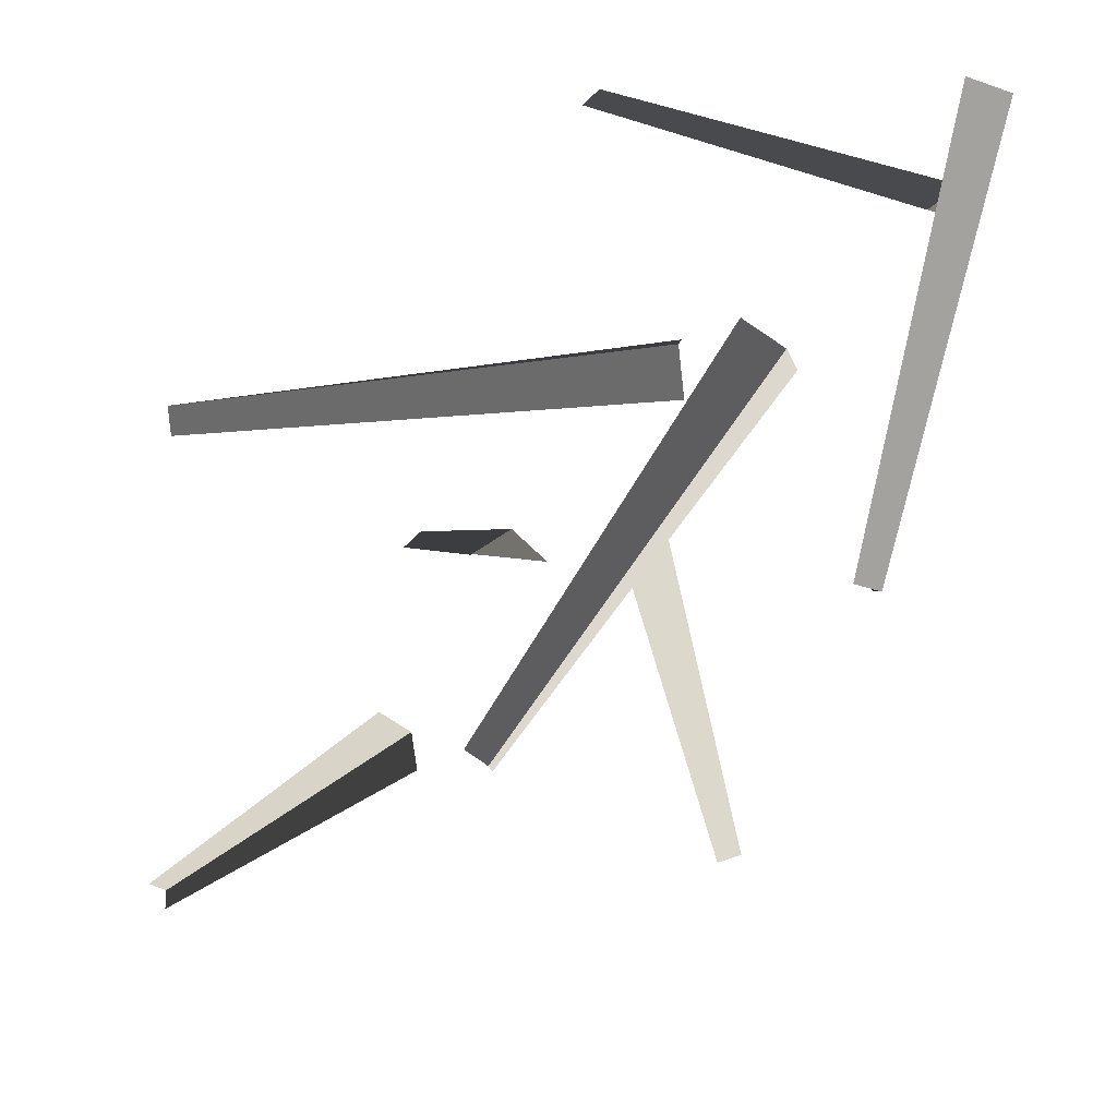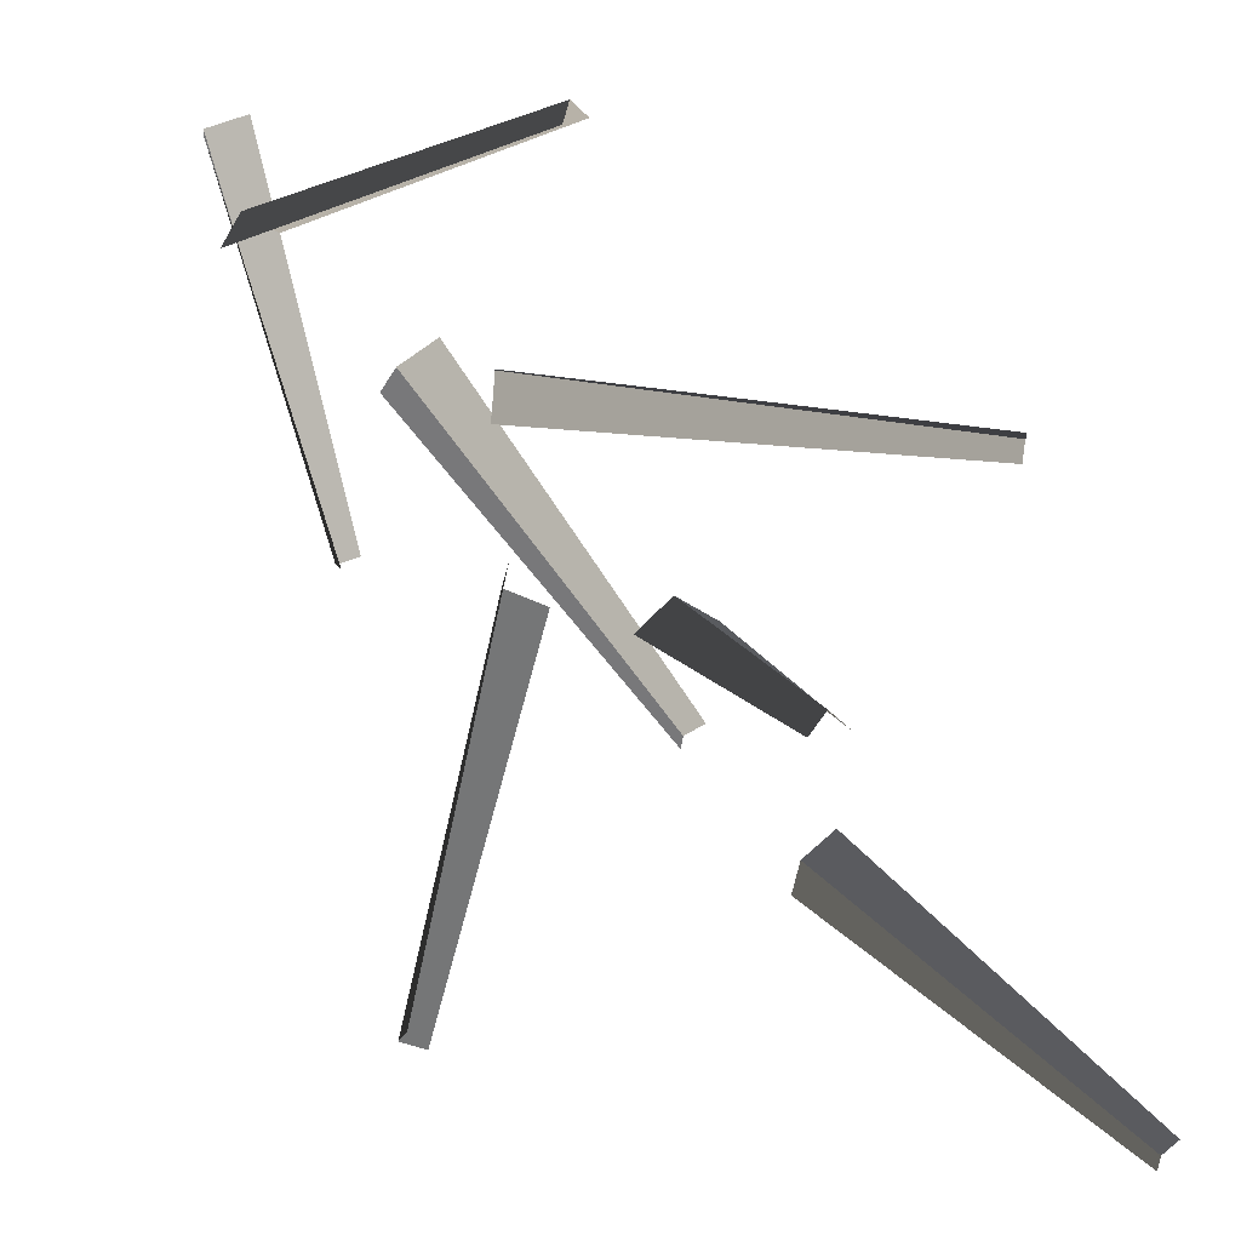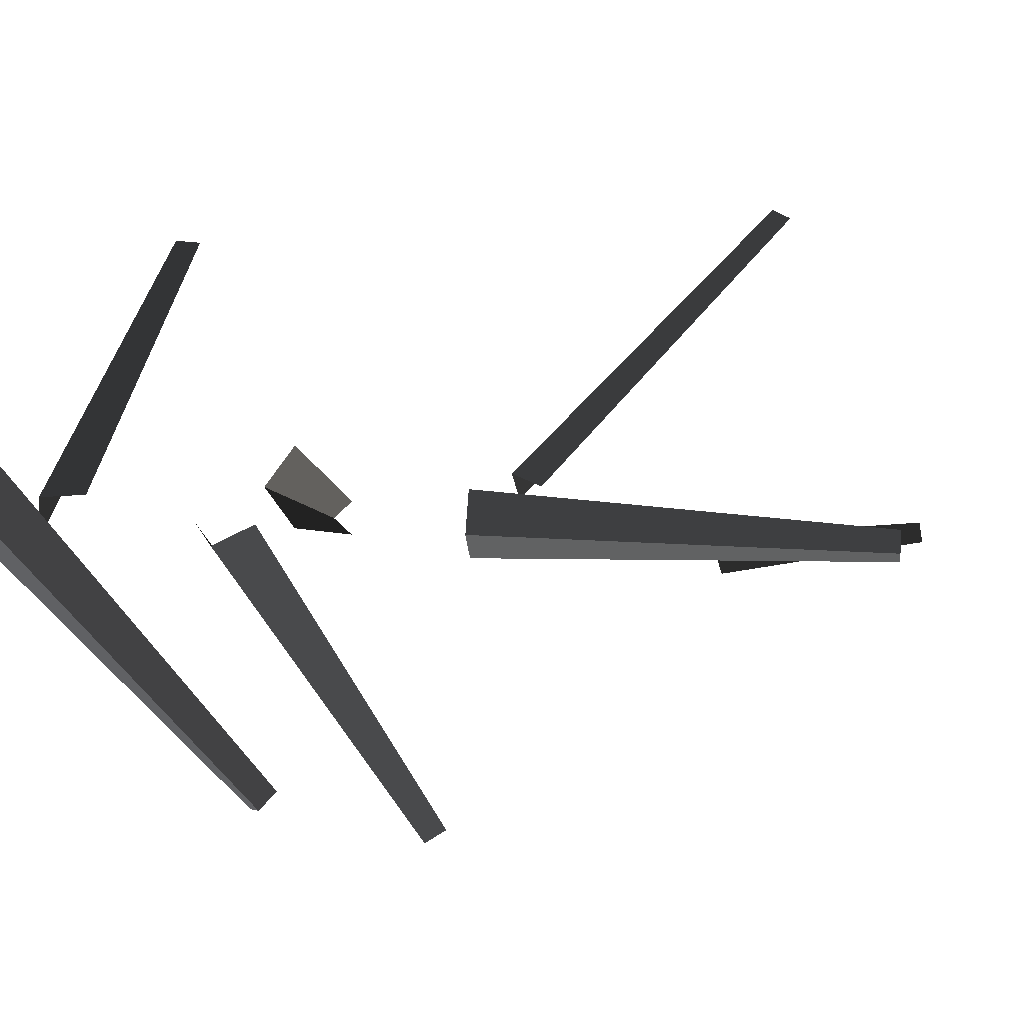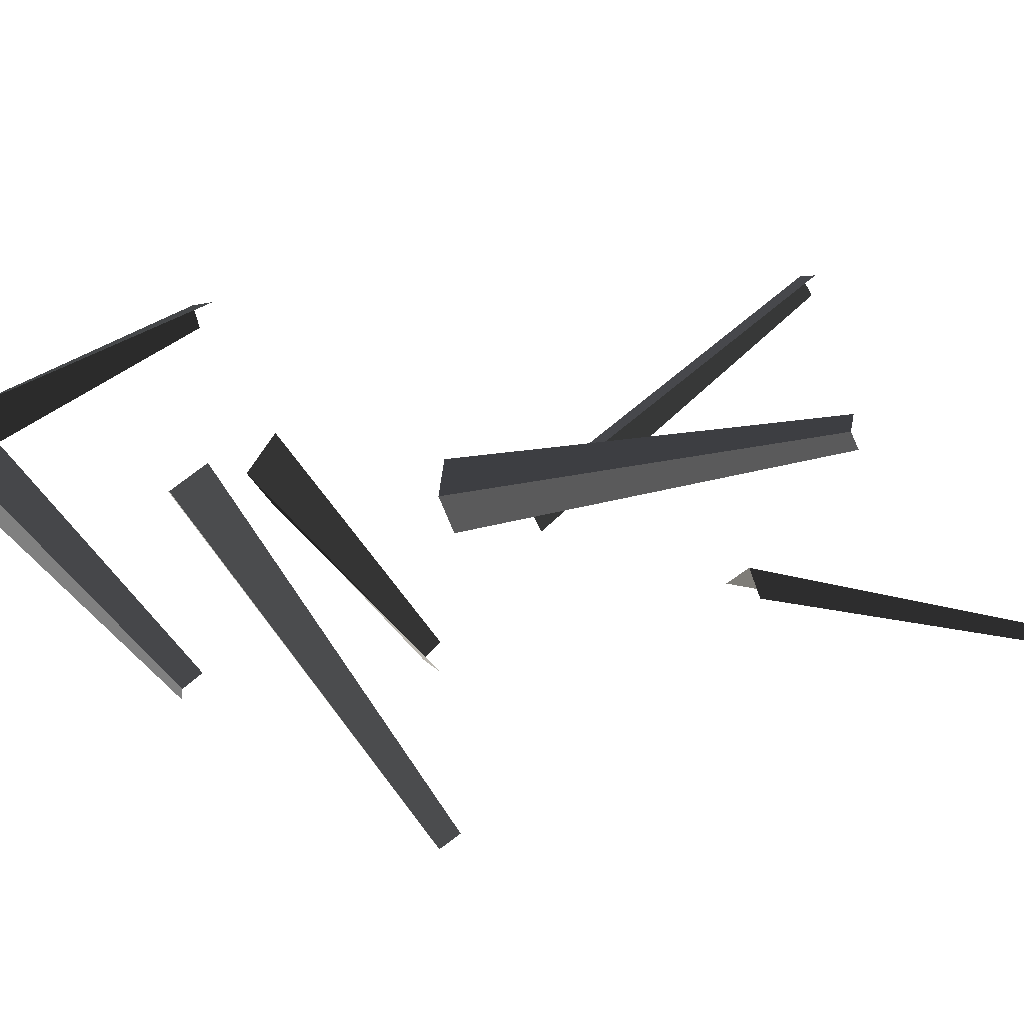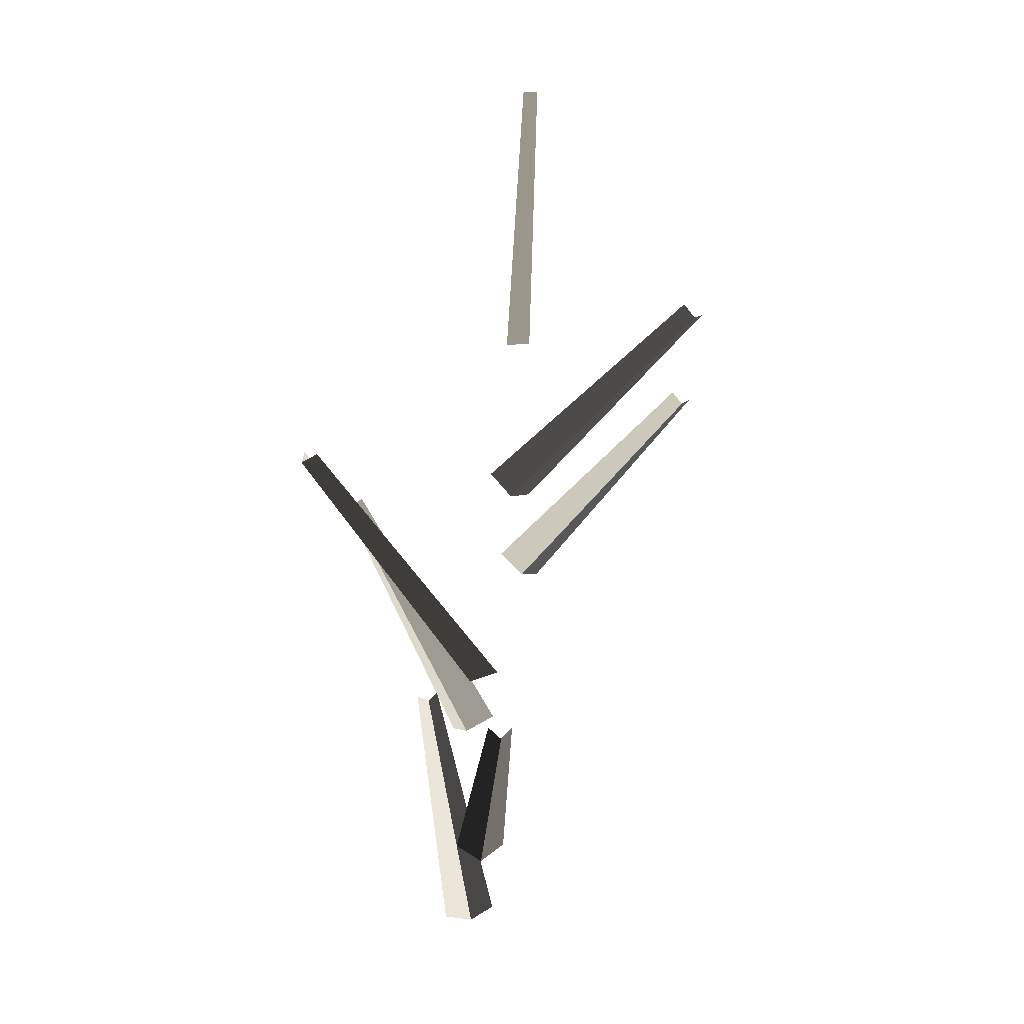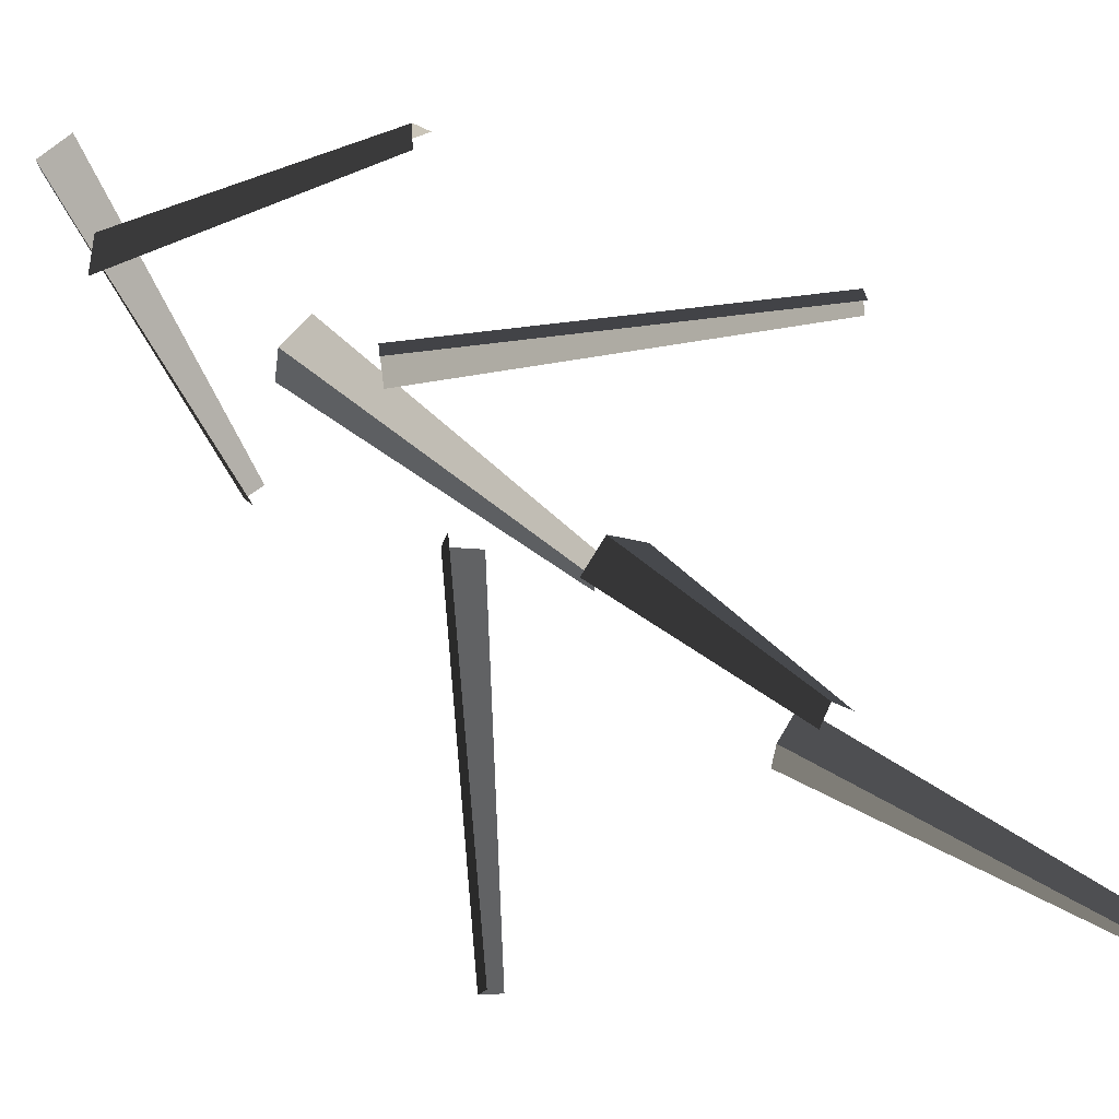
<metadata>
{"format":"obj","ext":"obj","renderer":"f3d","projection":"perspective","resolution":1024,"background":"white","views":[{"elev":-45.5,"azim":137.8,"up":"+Y"},{"elev":57.7,"azim":-42.9,"up":"+Y"},{"elev":-3.9,"azim":-136.1,"up":"+Y"},{"elev":-28.3,"azim":-120.2,"up":"+Y"},{"elev":8.2,"azim":145.9,"up":"+Z"},{"elev":70.9,"azim":-58.3,"up":"+Y"}]}
</metadata>
<code>
v 0.1105 -0.619 7.441
v 0.3318 -0.007073 6.863
v 0.2931 0.05961 6.918
v 0.09827 -0.5824 7.475
v 0.5771 0.5364 7.619
v 0.5344 0.5306 7.647
v 0.1868 -0.03582 7.083
v 0.2719 -0.0383 7.041
v 0.1395 0.04103 8.249
v 0.229 0.07303 8.253
v -0.01297 0.6771 8.832
v -0.05879 0.6541 8.837
v 0.3391 -0.6777 8.169
v 0.374 -0.7056 8.139
v 0.28 -0.1105 7.463
v 0.2029 -0.06968 7.51
v -0.6112 -0.1189 8.489
v -0.5809 -0.1331 8.529
v 0.1382 -0.1176 8.036
v 0.08562 -0.07505 7.969
v 0.05303 -0.128 8.73
v 0.07778 -0.04573 8.723
v 0.09532 0.02209 9.509
v 0.09039 -0.02421 9.513
v 0.3007 0.1021 7.701
v 0.349 0.01889 7.662
v 0.943 0.01889 8.404
v 0.9107 0.05708 8.429
v 0.1105 -0.619 7.441
v 0.1577 -0.6166 7.462
v 0.4229 -0.01518 6.889
v 0.3318 -0.007073 6.863
v 0.5962 0.4978 7.647
v 0.5771 0.5364 7.619
v 0.2719 -0.0383 7.041
v 0.3216 -0.1074 7.083
v 0.002142 0.6463 8.87
v -0.01297 0.6771 8.832
v 0.229 0.07303 8.253
v 0.2724 0.02421 8.322
v 0.374 -0.7056 8.139
v 0.4114 -0.6744 8.162
v 0.3607 -0.0624 7.494
v 0.28 -0.1105 7.463
v -0.6023 -0.07066 8.505
v -0.6112 -0.1189 8.489
v 0.08562 -0.07505 7.969
v 0.09162 0.01853 7.985
v 0.1413 0.01342 9.509
v 0.09532 0.02209 9.509
v 0.07778 -0.04573 8.723
v 0.164 -0.04589 8.721
v 0.9107 -0.01925 8.429
v 0.943 0.01889 8.404
v 0.349 0.01889 7.662
v 0.3007 -0.06437 7.701
g Tree_3(Clone)_33622_807
f 1 3 2
f 1 4 3
f 5 7 6
f 5 8 7
f 9 11 10
f 9 12 11
f 13 15 14
f 13 16 15
f 17 19 18
f 17 20 19
f 21 23 22
f 21 24 23
f 25 27 26
f 25 28 27
f 29 31 30
f 29 32 31
f 33 35 34
f 33 36 35
f 37 39 38
f 37 40 39
f 41 43 42
f 41 44 43
f 45 47 46
f 45 48 47
f 49 51 50
f 49 52 51
f 53 55 54
f 53 56 55

</code>
